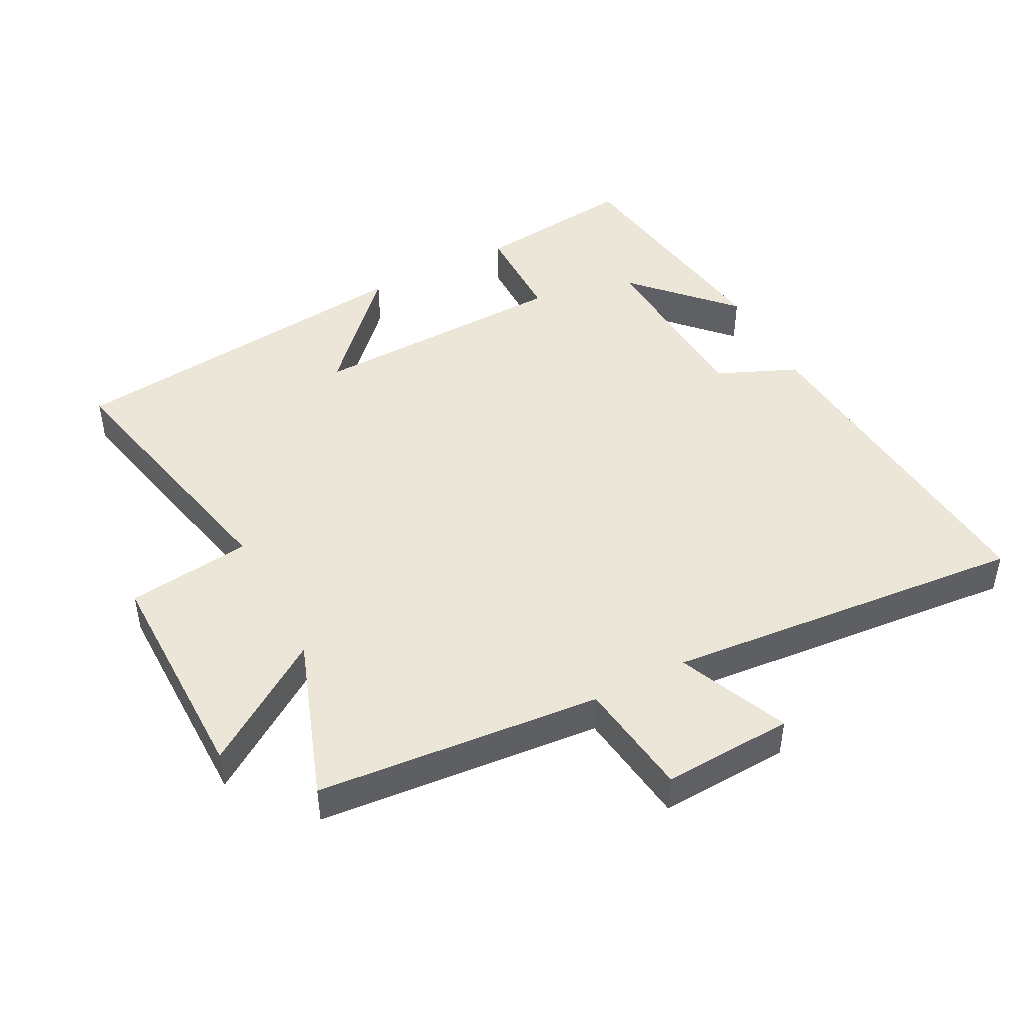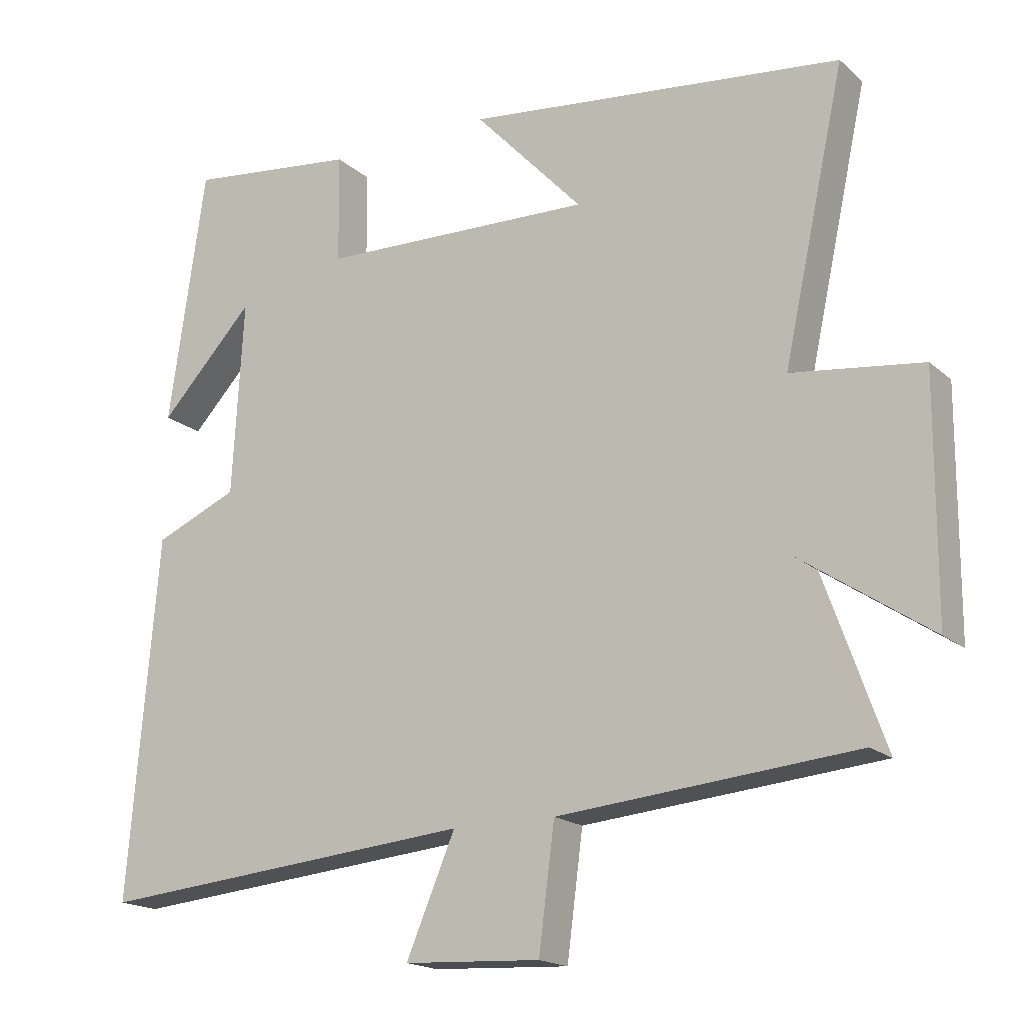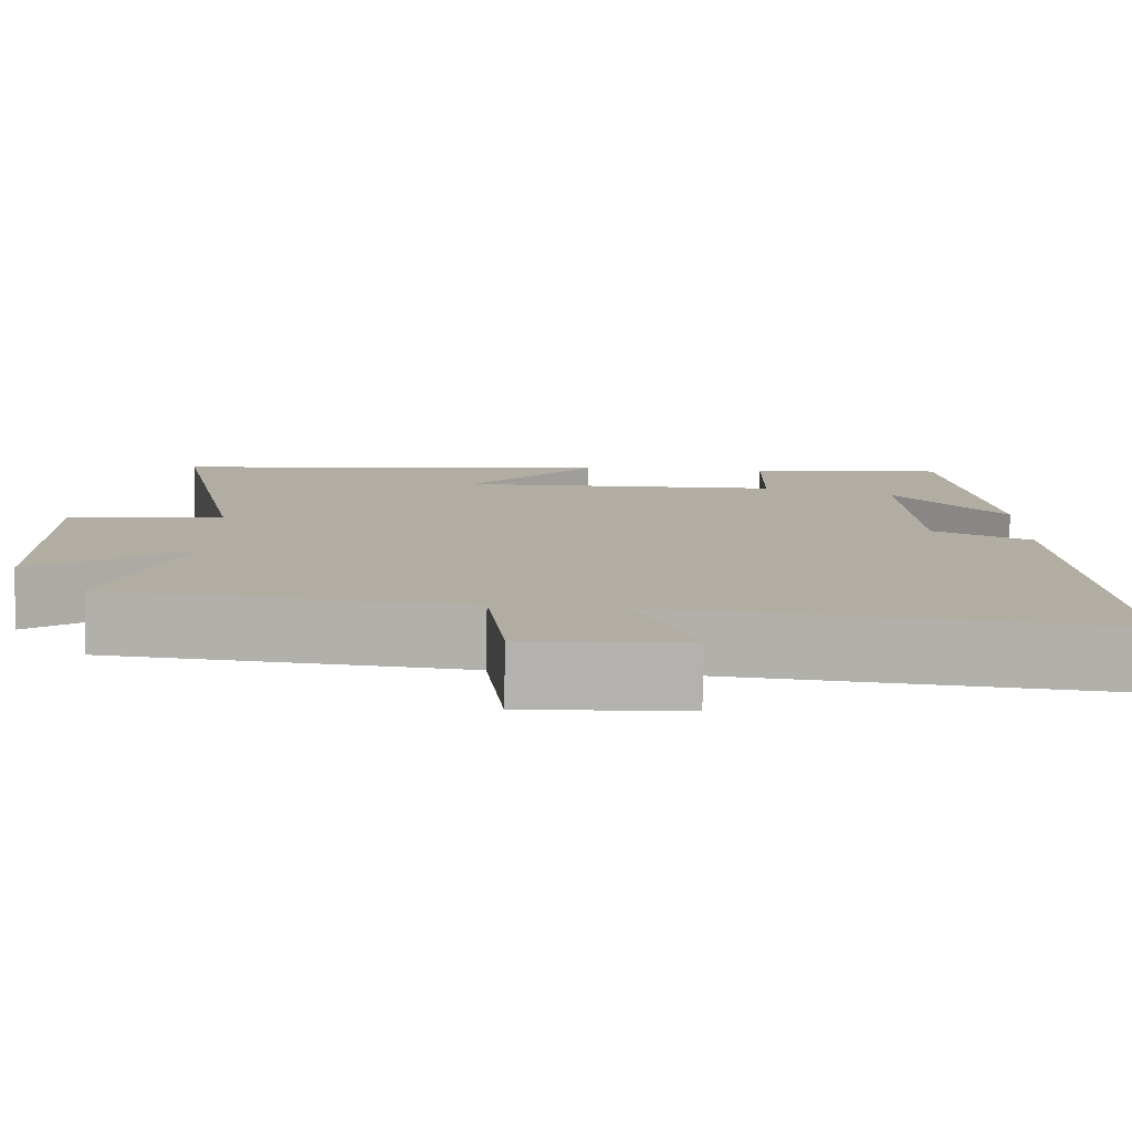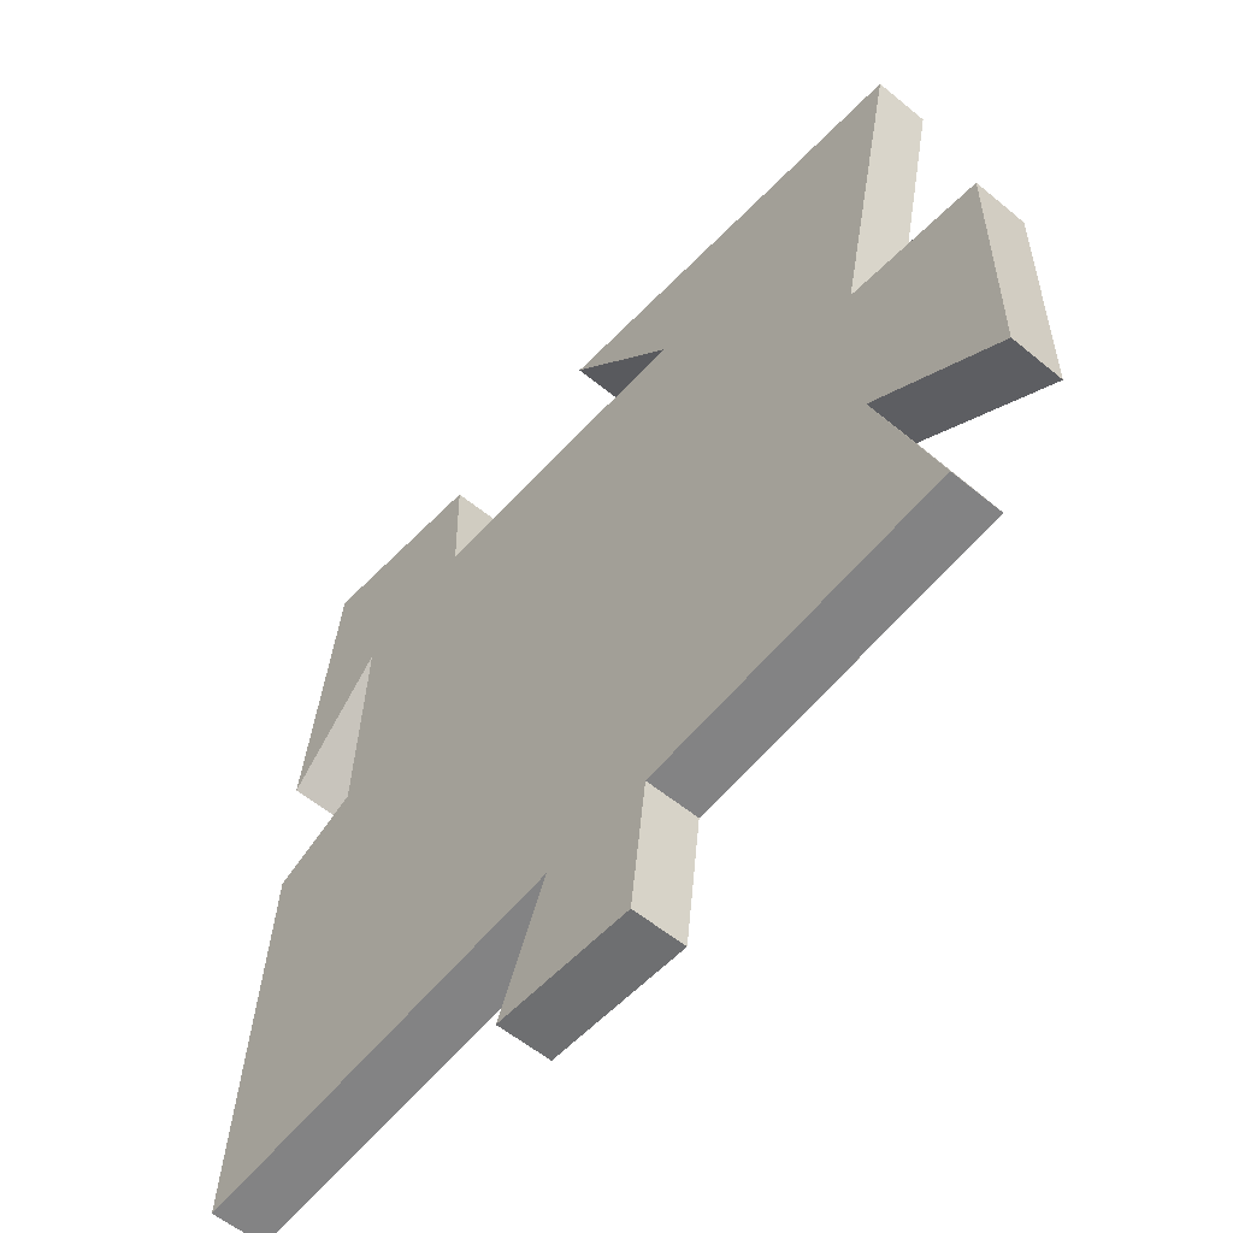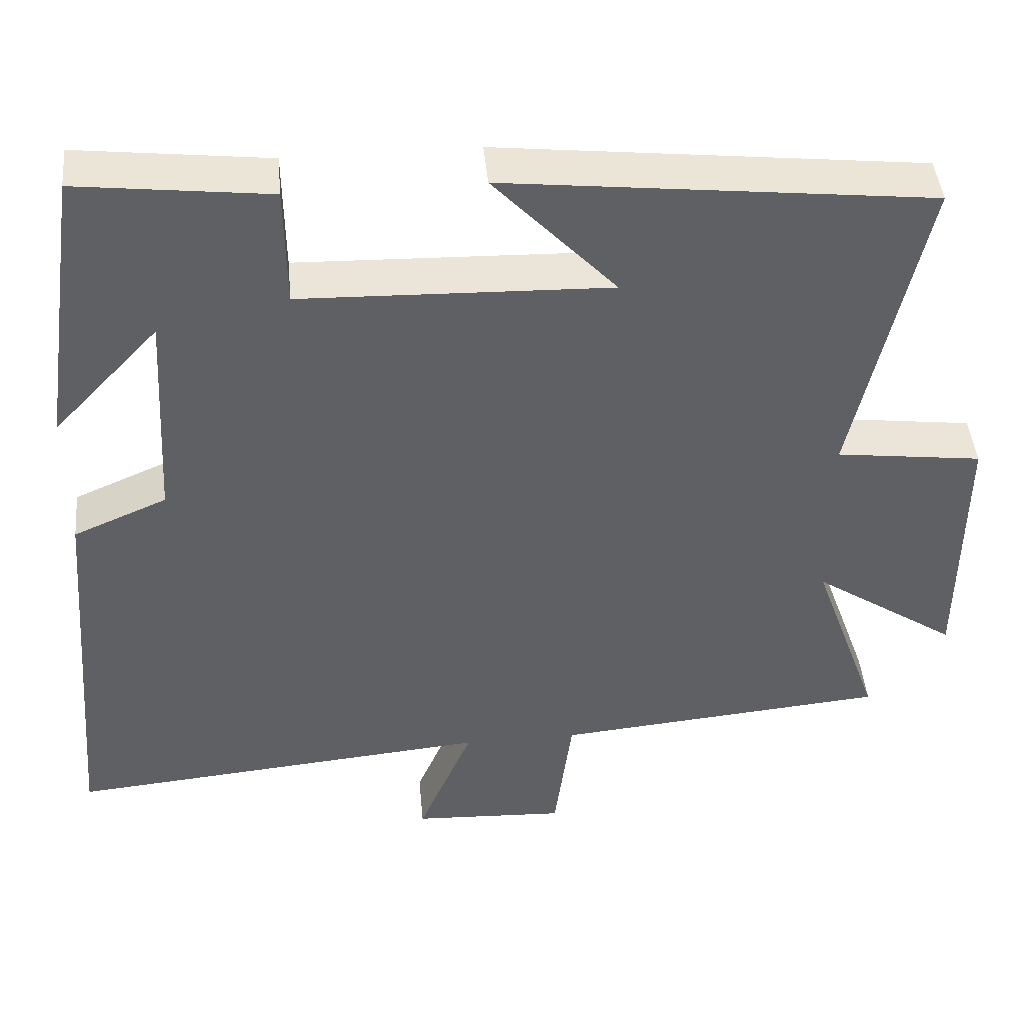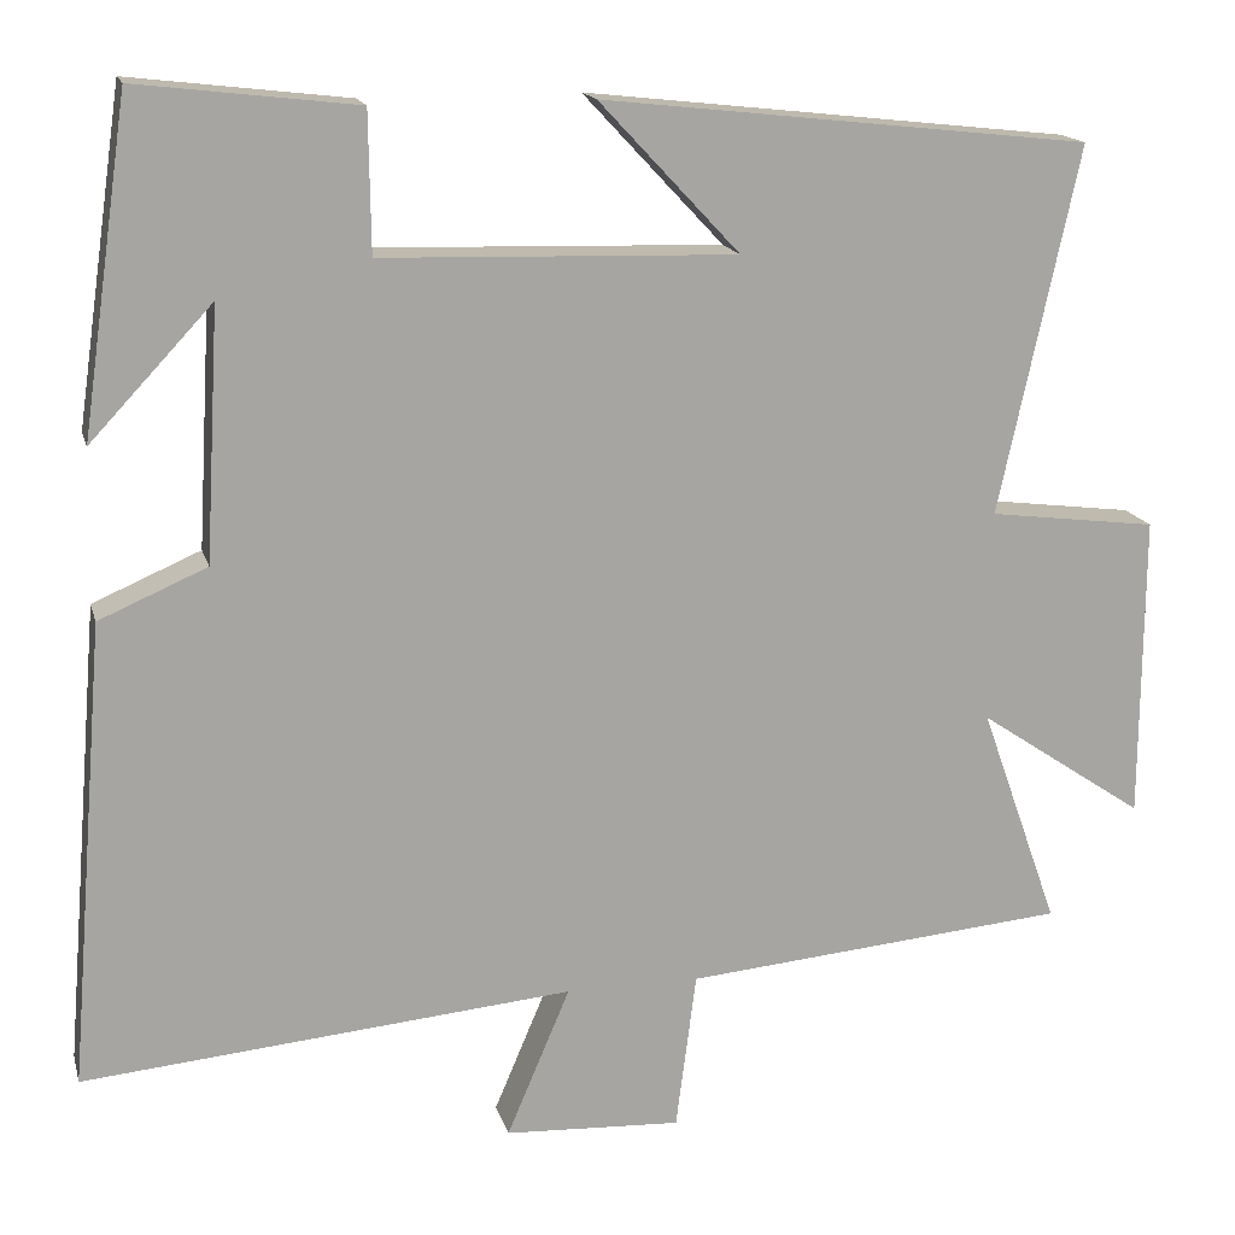
<metadata>
{"format":"obj","ext":"obj","renderer":"f3d","projection":"perspective","resolution":1024,"background":"white","views":[{"elev":46.1,"azim":152.3,"up":"+Y"},{"elev":-17.8,"azim":31.8,"up":"+Z"},{"elev":-79.5,"azim":178.9,"up":"+Z"},{"elev":-56.9,"azim":49.3,"up":"+Z"},{"elev":44.4,"azim":-5.3,"up":"+Z"},{"elev":16.0,"azim":-14.0,"up":"+Z"}]}
</metadata>
<code>
v 0.59 0.07 0.439
v 0.5 0.07 0.027
v 0.689 0.07 0.003
v 0.687 0.07 -0.339
v 0.5 0.07 -0.213
v 0.588 0.07 -0.461
v 0.157 0.07 -0.5
v 0.134 0.07 -0.677
v -0.064 0.07 -0.667
v 0.007 0.07 -0.5
v -0.543 0.07 -0.55
v -0.5 0.07 -0.029
v -0.379 0.07 0.023
v -0.363 0.07 0.305
v -0.5 0.07 0.159
v -0.447 0.07 0.529
v -0.2 0.07 0.5
v -0.198 0.07 0.343
v 0.2 0.07 0.331
v 0.042 0.07 0.5
v 0.59 0 0.439
v 0.5 0 0.027
v 0.689 0 0.003
v 0.687 0 -0.339
v 0.5 0 -0.213
v 0.588 0 -0.461
v 0.157 0 -0.5
v 0.134 0 -0.677
v -0.064 0 -0.667
v 0.007 0 -0.5
v -0.543 0 -0.55
v -0.5 0 -0.029
v -0.379 0 0.023
v -0.363 0 0.305
v -0.5 0 0.159
v -0.447 0 0.529
v -0.2 0 0.5
v -0.198 0 0.343
v 0.2 0 0.331
v 0.042 0 0.5
f 19 20 1 2
f 18 19 2
f 16 17 18
f 14 15 16
f 14 16 18
f 13 14 18 2
f 13 2 3
f 12 13 3
f 11 12 3
f 10 11 3
f 7 8 9 10
f 5 6 7 10
f 3 4 5
f 3 5 10
f 22 21 40 39
f 22 39 38
f 38 37 36
f 36 35 34
f 38 36 34
f 22 38 34 33
f 23 22 33
f 23 33 32
f 23 32 31
f 23 31 30
f 30 29 28 27
f 30 27 26 25
f 25 24 23
f 30 25 23
f 1 21 22 2
f 2 22 23 3
f 3 23 24 4
f 4 24 25 5
f 5 25 26 6
f 6 26 27 7
f 7 27 28 8
f 8 28 29 9
f 9 29 30 10
f 10 30 31 11
f 11 31 32 12
f 12 32 33 13
f 13 33 34 14
f 14 34 35 15
f 15 35 36 16
f 16 36 37 17
f 17 37 38 18
f 18 38 39 19
f 19 39 40 20
f 20 40 21 1

</code>
